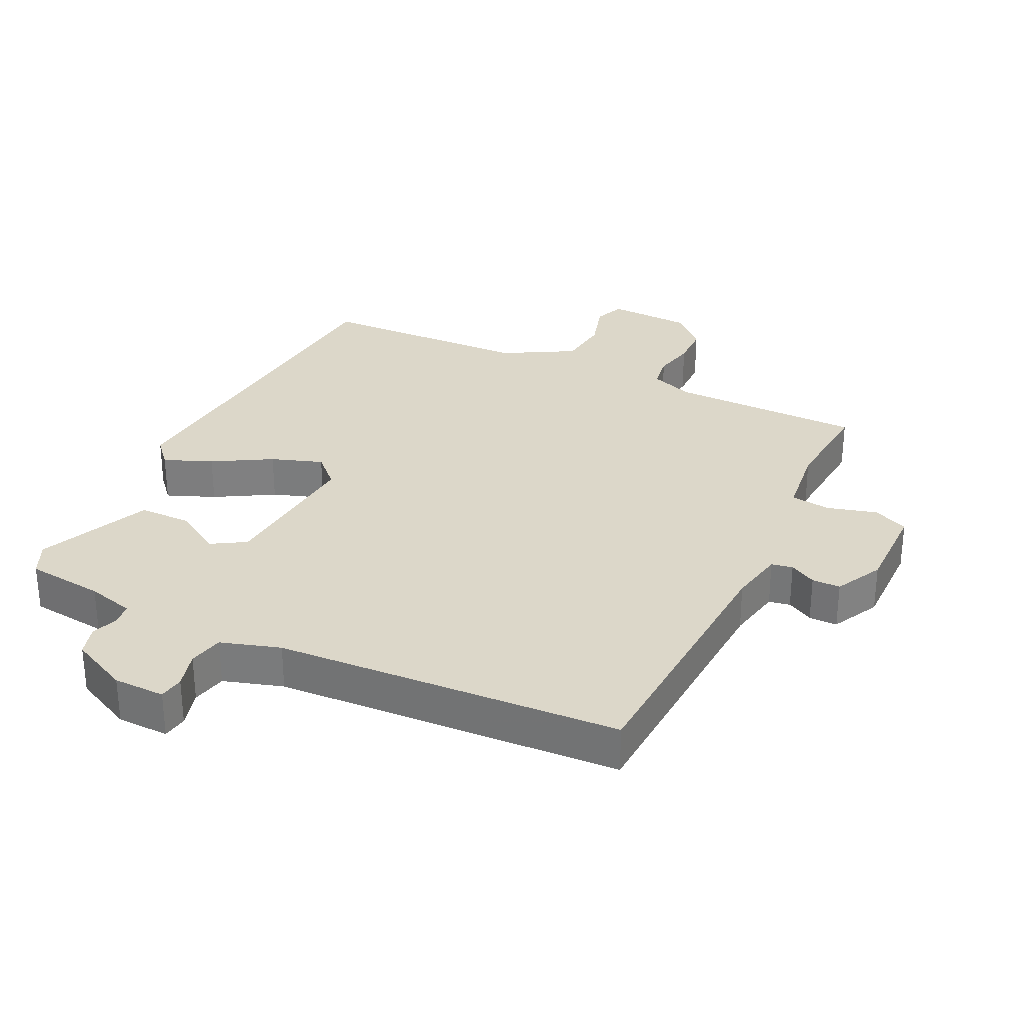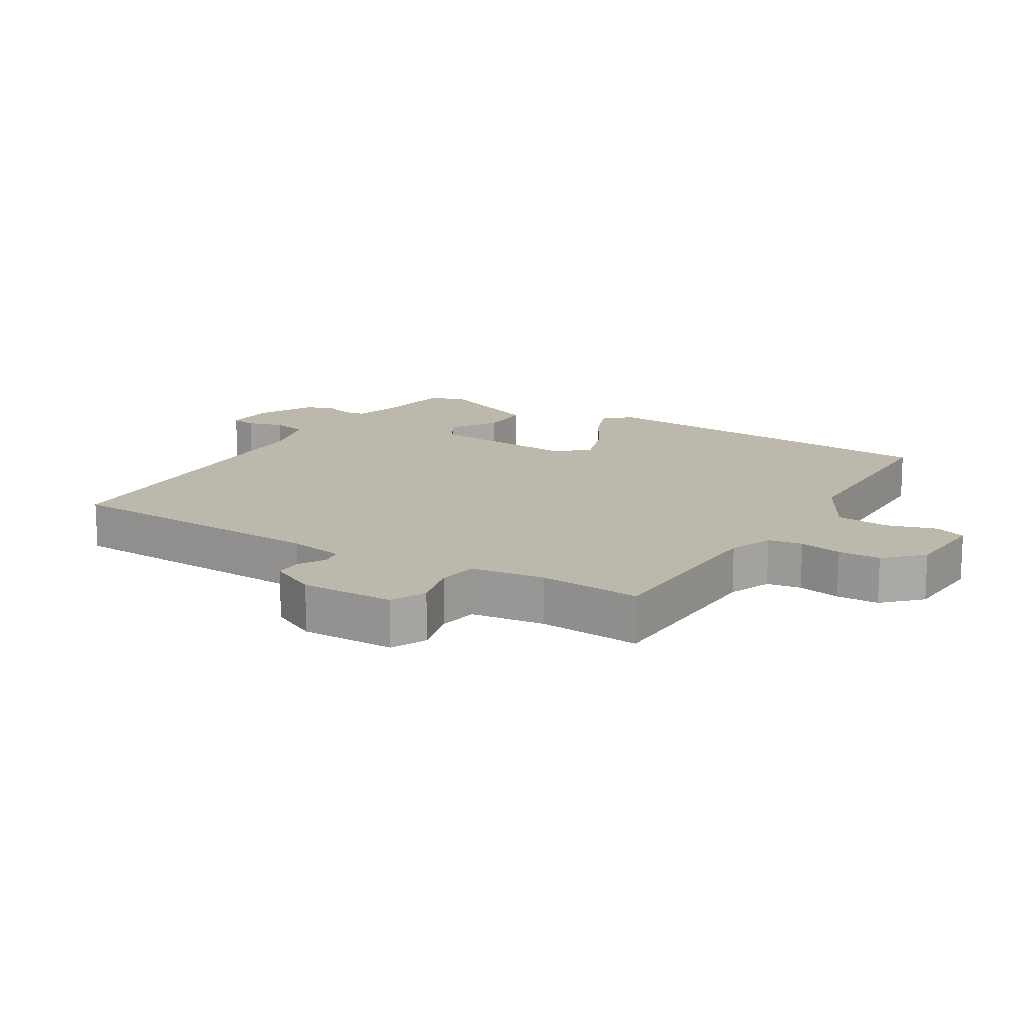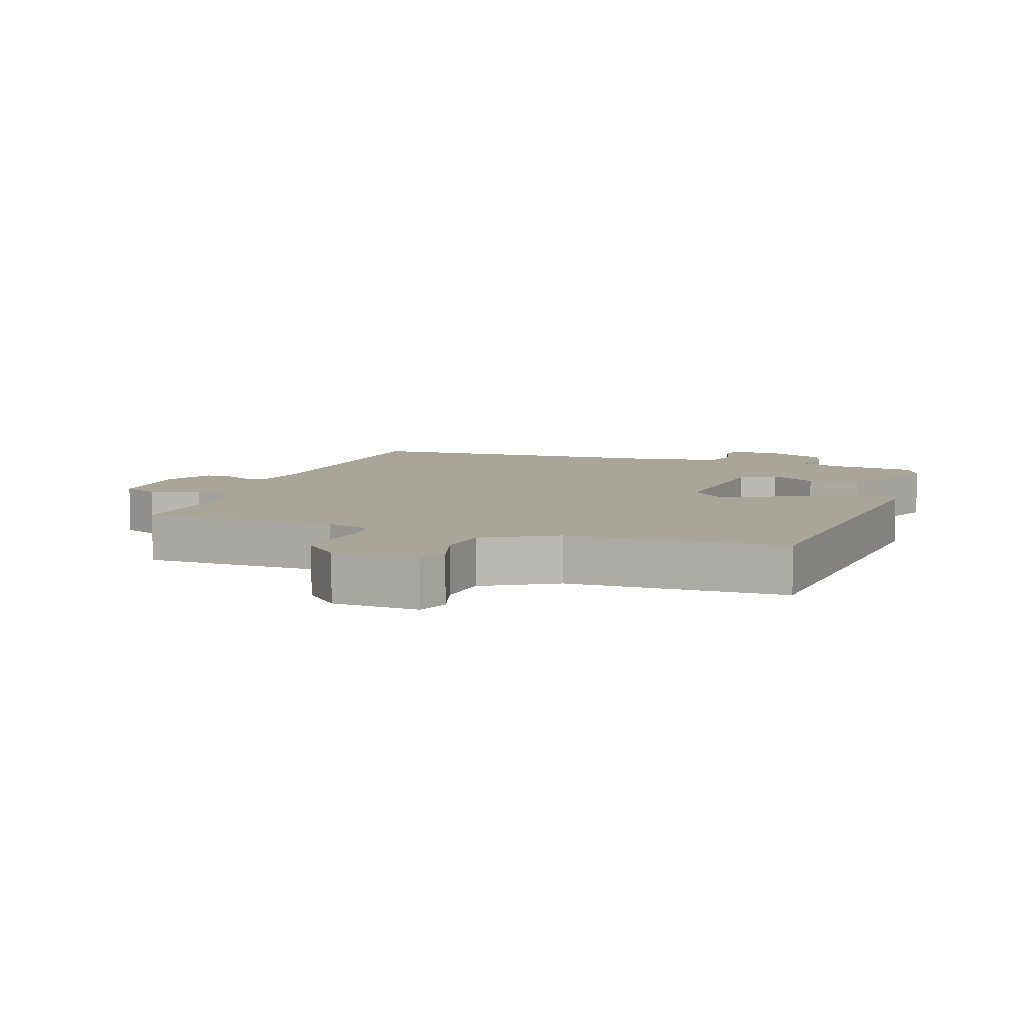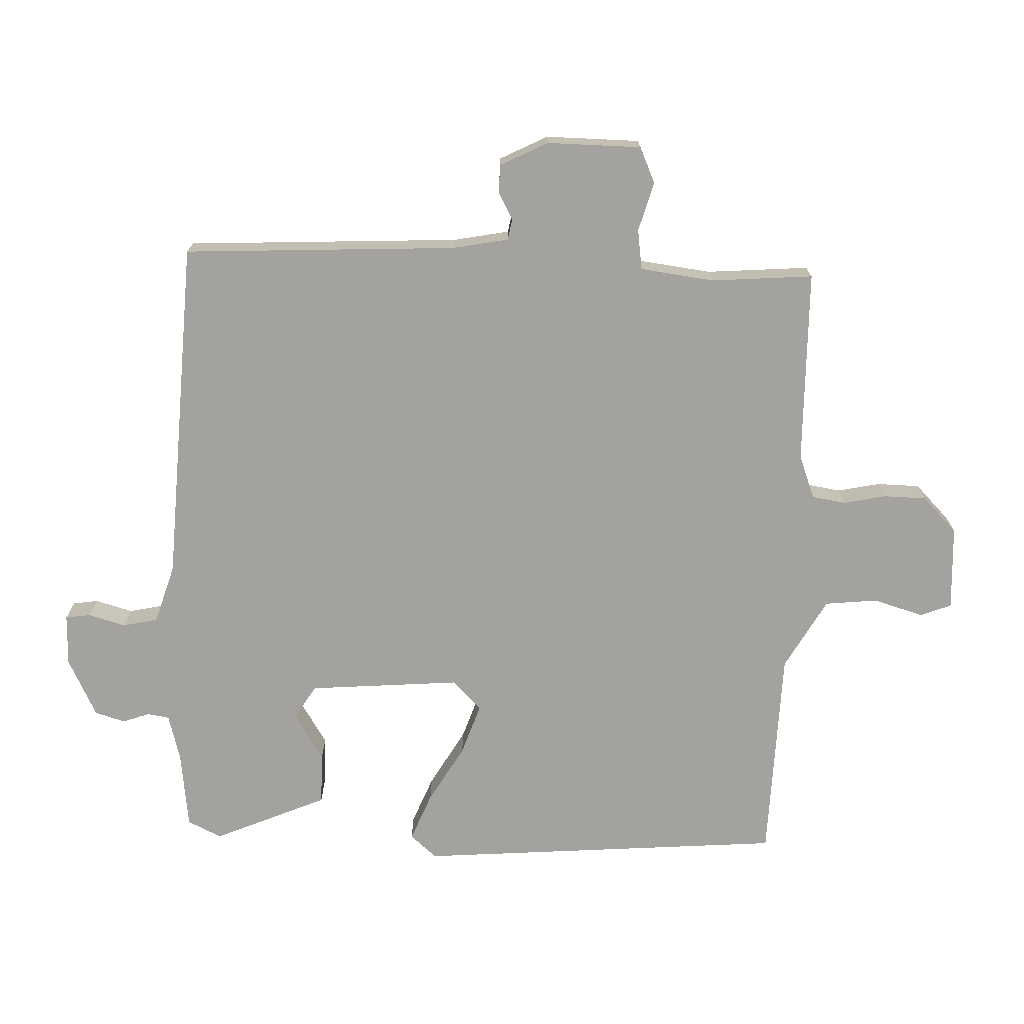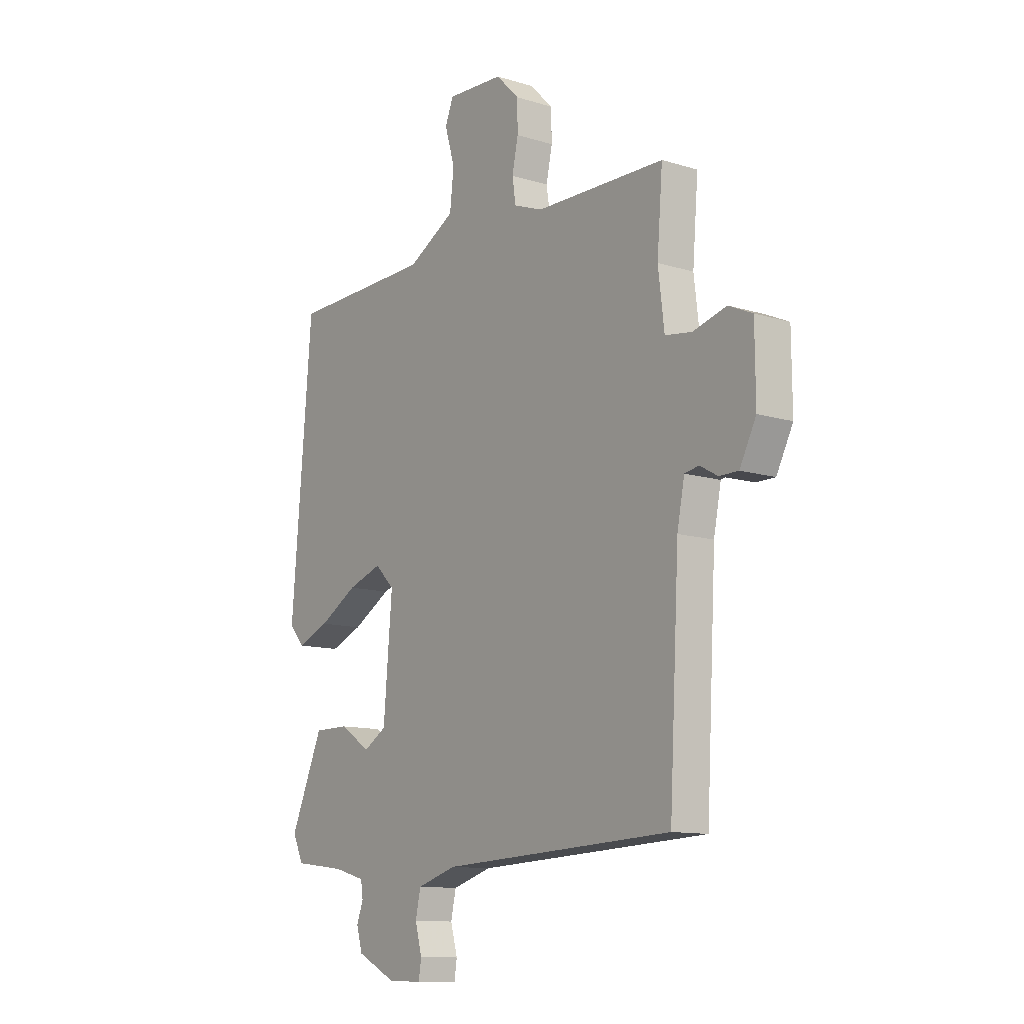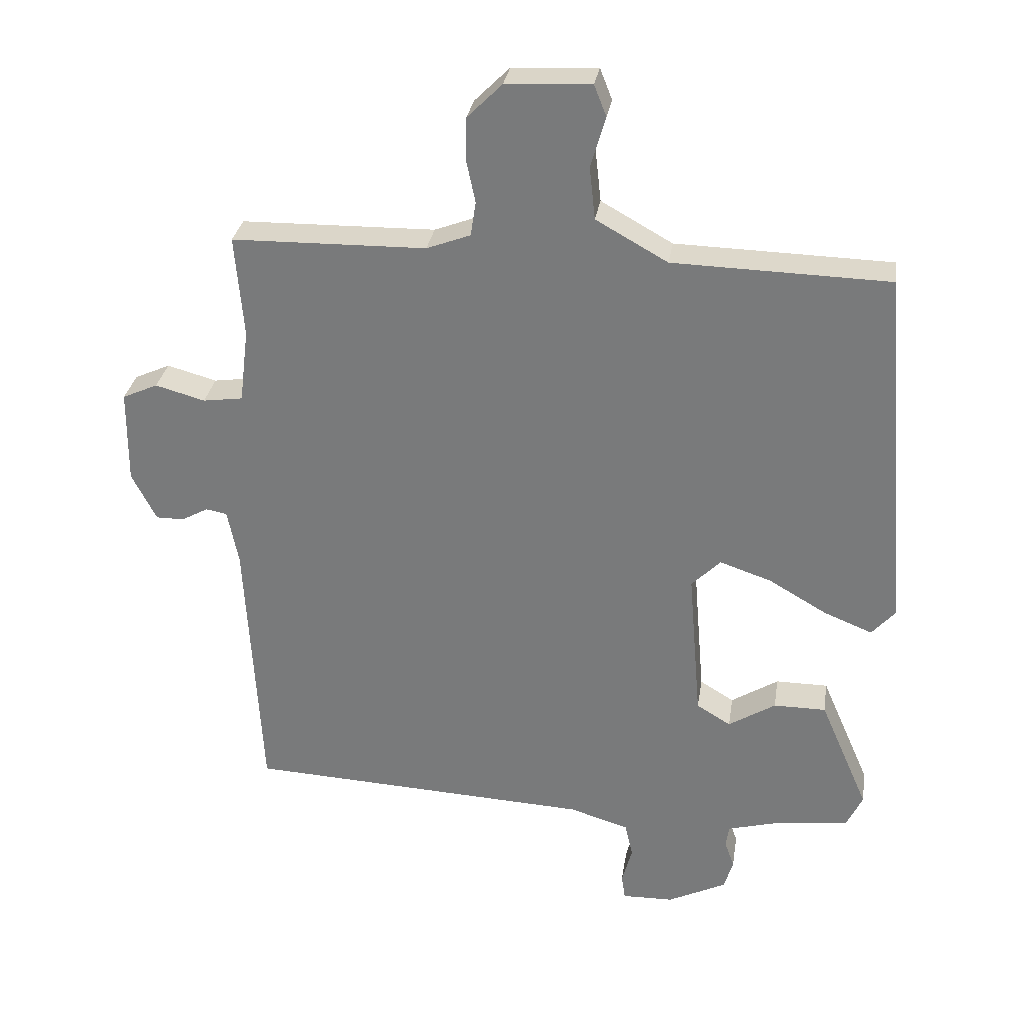
<metadata>
{"format":"obj","ext":"obj","renderer":"f3d","projection":"perspective","resolution":1024,"background":"white","views":[{"elev":30.3,"azim":-154.5,"up":"+Y"},{"elev":14.6,"azim":-58.7,"up":"+Y"},{"elev":7.5,"azim":19.0,"up":"+Y"},{"elev":-72.5,"azim":-92.3,"up":"+Y"},{"elev":-11.7,"azim":-126.4,"up":"+Z"},{"elev":30.6,"azim":8.8,"up":"+Z"}]}
</metadata>
<code>
v 0.5 0.07 -0.5
v 0.379 0.07 -0.515
v 0.306 0.07 -0.535
v 0.301 0.07 -0.569
v 0.316 0.07 -0.611
v 0.302 0.07 -0.658
v 0.211 0.07 -0.703
v 0.131 0.07 -0.705
v 0.125 0.07 -0.666
v 0.141 0.07 -0.608
v 0.129 0.07 -0.554
v 0.037 0.07 -0.526
v -0.5 0.07 -0.5
v -0.523 0.07 -0.075
v -0.54 0.07 0.011
v -0.573 0.07 0.017
v -0.614 0.07 -0.006
v -0.658 0.07 -0.006
v -0.696 0.07 0.068
v -0.695 0.07 0.214
v -0.64 0.07 0.239
v -0.563 0.07 0.218
v -0.501 0.07 0.227
v -0.487 0.07 0.342
v -0.5 0.07 0.5
v -0.199 0.07 0.506
v -0.131 0.07 0.532
v -0.123 0.07 0.585
v -0.137 0.07 0.651
v -0.136 0.07 0.717
v -0.082 0.07 0.771
v 0.05 0.07 0.778
v 0.069 0.07 0.73
v 0.046 0.07 0.652
v 0.055 0.07 0.57
v 0.166 0.07 0.508
v 0.5 0.07 0.5
v 0.548 0.07 -0.073
v 0.512 0.07 -0.114
v 0.437 0.07 -0.084
v 0.347 0.07 -0.032
v 0.267 0.07 -0.005
v 0.222 0.07 -0.05
v 0.242 0.07 -0.286
v 0.295 0.07 -0.318
v 0.368 0.07 -0.272
v 0.449 0.07 -0.272
v 0.525 0.07 -0.447
v 0.5 0 -0.5
v 0.379 0 -0.515
v 0.306 0 -0.535
v 0.301 0 -0.569
v 0.316 0 -0.611
v 0.302 0 -0.658
v 0.211 0 -0.703
v 0.131 0 -0.705
v 0.125 0 -0.666
v 0.141 0 -0.608
v 0.129 0 -0.554
v 0.037 0 -0.526
v -0.5 0 -0.5
v -0.523 0 -0.075
v -0.54 0 0.011
v -0.573 0 0.017
v -0.614 0 -0.006
v -0.658 0 -0.006
v -0.696 0 0.068
v -0.695 0 0.214
v -0.64 0 0.239
v -0.563 0 0.218
v -0.501 0 0.227
v -0.487 0 0.342
v -0.5 0 0.5
v -0.199 0 0.506
v -0.131 0 0.532
v -0.123 0 0.585
v -0.137 0 0.651
v -0.136 0 0.717
v -0.082 0 0.771
v 0.05 0 0.778
v 0.069 0 0.73
v 0.046 0 0.652
v 0.055 0 0.57
v 0.166 0 0.508
v 0.5 0 0.5
v 0.548 0 -0.073
v 0.512 0 -0.114
v 0.437 0 -0.084
v 0.347 0 -0.032
v 0.267 0 -0.005
v 0.222 0 -0.05
v 0.242 0 -0.286
v 0.295 0 -0.318
v 0.368 0 -0.272
v 0.449 0 -0.272
v 0.525 0 -0.447
f 48 1 2
f 47 48 2
f 46 47 2
f 45 46 2
f 44 45 2 3
f 39 40 41
f 38 39 41
f 37 38 41
f 36 37 41
f 35 36 41 42
f 32 33 34
f 31 32 34
f 30 31 34
f 29 30 34
f 28 29 34
f 27 28 34 35
f 35 42 43
f 27 35 43
f 26 27 43
f 20 21 22
f 19 20 22
f 18 19 22
f 17 18 22
f 16 17 22
f 15 16 22 23
f 14 15 23
f 14 23 24
f 13 14 24
f 12 13 24
f 8 9 10
f 7 8 10
f 6 7 10
f 5 6 10
f 4 5 10
f 4 10 11
f 3 4 11
f 44 3 11
f 26 43 44
f 25 26 44
f 24 25 44
f 12 24 44
f 11 12 44
f 50 49 96
f 50 96 95
f 50 95 94
f 50 94 93
f 51 50 93 92
f 89 88 87
f 89 87 86
f 89 86 85
f 89 85 84
f 90 89 84 83
f 82 81 80
f 82 80 79
f 82 79 78
f 82 78 77
f 82 77 76
f 83 82 76 75
f 91 90 83
f 91 83 75
f 91 75 74
f 70 69 68
f 70 68 67
f 70 67 66
f 70 66 65
f 70 65 64
f 71 70 64 63
f 71 63 62
f 72 71 62
f 72 62 61
f 72 61 60
f 58 57 56
f 58 56 55
f 58 55 54
f 58 54 53
f 58 53 52
f 59 58 52
f 59 52 51
f 59 51 92
f 92 91 74
f 92 74 73
f 92 73 72
f 92 72 60
f 92 60 59
f 1 49 50 2
f 2 50 51 3
f 3 51 52 4
f 4 52 53 5
f 5 53 54 6
f 6 54 55 7
f 7 55 56 8
f 8 56 57 9
f 9 57 58 10
f 10 58 59 11
f 11 59 60 12
f 12 60 61 13
f 13 61 62 14
f 14 62 63 15
f 15 63 64 16
f 16 64 65 17
f 17 65 66 18
f 18 66 67 19
f 19 67 68 20
f 20 68 69 21
f 21 69 70 22
f 22 70 71 23
f 23 71 72 24
f 24 72 73 25
f 25 73 74 26
f 26 74 75 27
f 27 75 76 28
f 28 76 77 29
f 29 77 78 30
f 30 78 79 31
f 31 79 80 32
f 32 80 81 33
f 33 81 82 34
f 34 82 83 35
f 35 83 84 36
f 36 84 85 37
f 37 85 86 38
f 38 86 87 39
f 39 87 88 40
f 40 88 89 41
f 41 89 90 42
f 42 90 91 43
f 43 91 92 44
f 44 92 93 45
f 45 93 94 46
f 46 94 95 47
f 47 95 96 48
f 48 96 49 1

</code>
